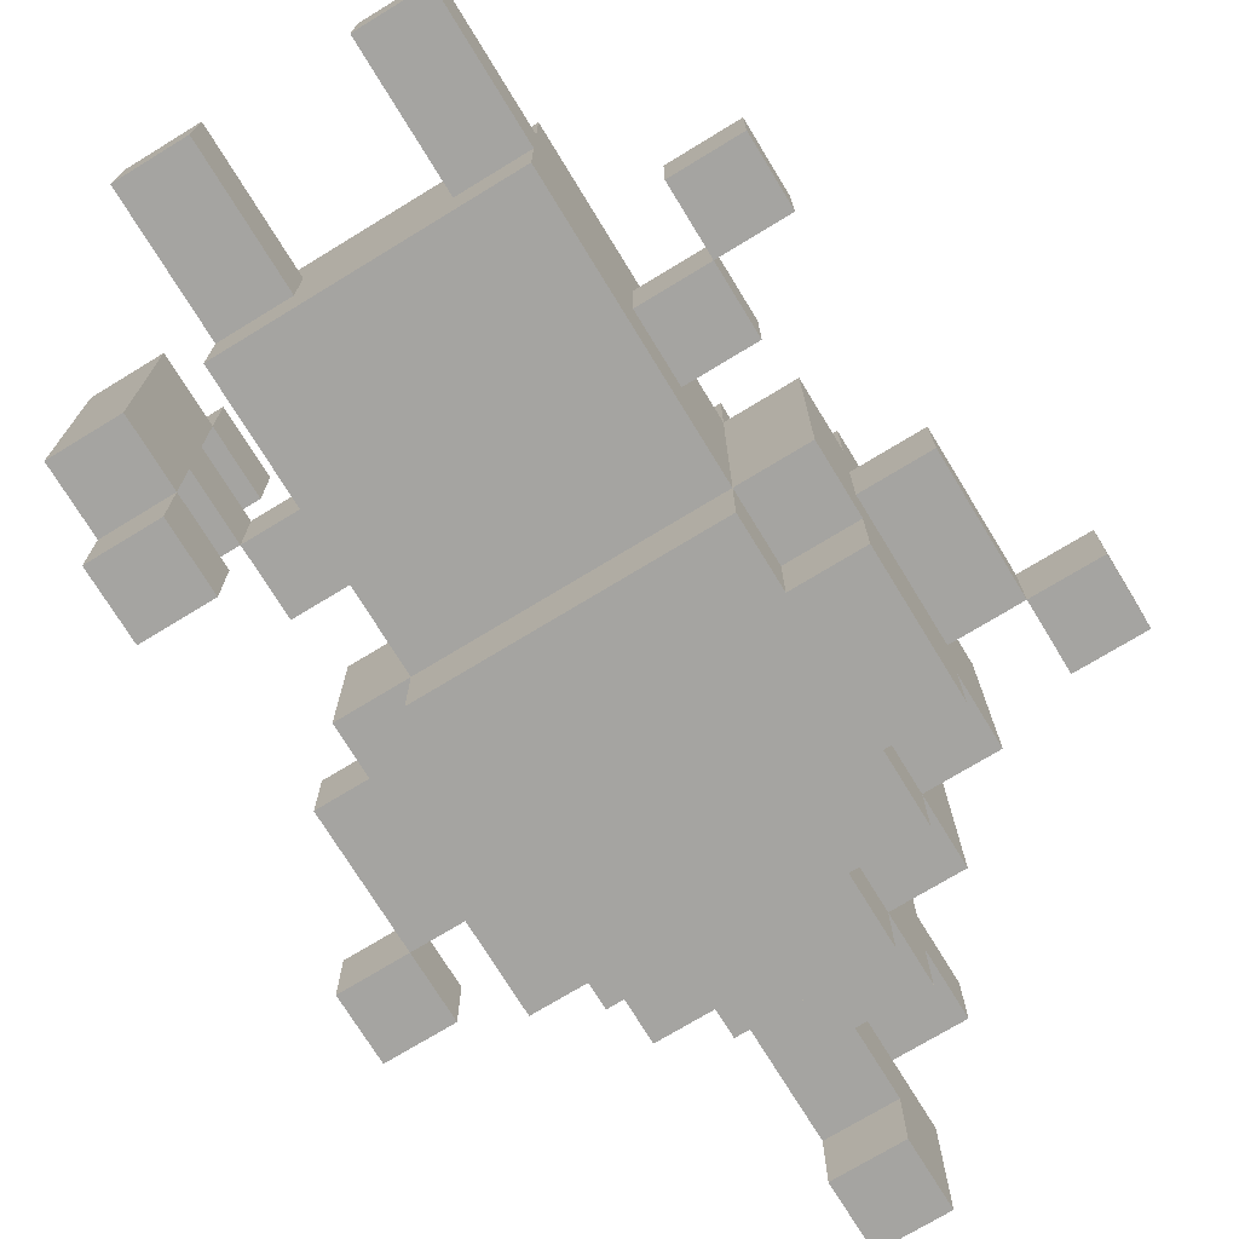
<metadata>
{"format":"obj","ext":"obj","renderer":"f3d","projection":"perspective","resolution":1024,"background":"white","views":[{"elev":-73.2,"azim":31.4,"up":"+Z"}]}
</metadata>
<code>
v -5 9 0.5
v -5 9 -0.5
v -5 10 0.5
v -5 10 -0.5
f -2 -3 -4
f -1 -3 -2
v -4 2 1.5
v -4 2 -1.5
v -4 3 2.5
v -4 3 1.5
v -4 3 0.5
v -4 3 -0.5
v -4 3 -1.5
v -4 3 -2.5
v -4 4 2.5
v -4 4 1.5
v -4 4 0.5
v -4 4 -0.5
v -4 4 -1.5
v -4 4 -2.5
v -4 7 0.5
v -4 7 -0.5
v -4 9 0.5
v -4 9 -0.5
f -15 -17 -18
f -14 -17 -15
f -13 -17 -14
f -12 -17 -13
f -10 -15 -16
f -9 -15 -10
f -8 -13 -14
f -7 -13 -8
f -6 -11 -12
f -5 -11 -6
f -2 -3 -4
f -1 -3 -2
v -3 4 0.5
v -3 4 -0.5
v -3 5 0.5
v -3 5 -0.5
v -3 6 0.5
v -3 6 -1.5
v -3 7 2.5
v -3 7 0.5
v -3 7 -0.5
v -3 9 2.5
v -3 9 1.5
v -3 9 0.5
v -3 9 -0.5
v -3 10 1.5
v -3 10 -1.5
f -13 -14 -15
f -12 -14 -13
f -8 -10 -11
f -7 -10 -8
f -6 -8 -9
f -5 -8 -6
f -4 -8 -5
f -3 -10 -7
f -2 -4 -5
f -2 -3 -4
f -1 -10 -3
f -1 -3 -2
v -2 0 0.5
v -2 0 -0.5
v -2 1 0.5
v -2 1 -0.5
v -2 2 1.5
v -2 2 0.5
v -2 2 -0.5
v -2 2 -1.5
v -2 3 1.5
v -2 3 0.5
v -2 3 -0.5
v -2 3 -1.5
v -2 4 0.5
v -2 4 -0.5
v -2 5 1.5
v -2 5 0.5
v -2 5 -0.5
v -2 5 -1.5
v -2 6 2.5
v -2 6 1.5
v -2 6 0.5
v -2 6 -0.5
v -2 6 -1.5
v -2 6 -2.5
v -2 7 2.5
v -2 7 0.5
v -2 7 -1.5
v -2 7 -2.5
v -2 8 -1.5
v -2 8 -2.5
v -2 9 2.5
v -2 9 1.5
v -2 10 2.5
v -2 10 1.5
v -2 10 0.5
v -2 10 -1.5
v -2 10 -2.5
v -2 11 1.5
v -2 11 0.5
v -2 11 -1.5
f -38 -39 -40
f -37 -39 -38
f -35 -37 -38
f -34 -37 -35
f -32 -34 -35
f -32 -33 -34
f -32 -35 -36
f -31 -33 -32
f -30 -33 -31
f -29 -33 -30
f -28 -31 -32
f -28 -30 -31
f -27 -29 -30
f -27 -30 -28
f -26 -28 -32
f -25 -28 -26
f -24 -29 -27
f -23 -29 -24
f -21 -25 -26
f -20 -24 -25
f -20 -25 -21
f -19 -23 -24
f -19 -24 -20
f -18 -23 -19
f -16 -21 -22
f -16 -20 -21
f -15 -20 -16
f -14 -17 -18
f -13 -17 -14
f -12 -13 -14
f -11 -13 -12
f -8 -9 -10
f -7 -9 -8
f -5 -11 -12
f -4 -11 -5
f -3 -6 -7
f -2 -5 -6
f -2 -6 -3
f -1 -5 -2
v -1 10 2.5
v -1 10 1.5
v -1 10 -1.5
v -1 10 -2.5
v -1 11 2.5
v -1 11 1.5
v -1 11 0.5
v -1 11 -0.5
v -1 11 -1.5
v -1 11 -2.5
v -1 12 1.5
v -1 12 0.5
v -1 12 -0.5
v -1 12 -1.5
v -1 13 0.5
v -1 13 -0.5
v -1 13 -1.5
v -1 13 -2.5
v -1 14 -0.5
v -1 14 -2.5
f -16 -19 -20
f -15 -19 -16
f -12 -17 -18
f -11 -17 -12
f -10 -13 -14
f -10 -14 -15
f -9 -13 -10
f -8 -12 -13
f -8 -13 -9
f -7 -12 -8
f -6 -8 -9
f -5 -7 -8
f -5 -8 -6
f -4 -7 -5
f -2 -4 -5
f -2 -3 -4
f -1 -3 -2
v 1 0 0.5
v 1 0 -0.5
v 1 1 0.5
v 1 1 -0.5
v 1 2 0.5
v 1 2 -0.5
v 1 4 0.5
v 1 4 -0.5
v 1 5 0.5
v 1 5 -0.5
f -8 -9 -10
f -7 -9 -8
f -6 -7 -8
f -5 -7 -6
f -2 -3 -4
f -1 -3 -2
v 3 3 0.5
v 3 3 -0.5
v 3 4 0.5
v 3 4 -0.5
f -2 -3 -4
f -1 -3 -2
v 4 9 0.5
v 4 9 -0.5
v 4 10 0.5
v 4 10 -0.5
f -2 -3 -4
f -1 -3 -2
v -4 9 0.5
v -4 9 -0.5
v -4 10 0.5
v -4 10 -0.5
f -4 -3 -2
f -2 -3 -1
v -3 2 1.5
v -3 2 -1.5
v -3 3 2.5
v -3 3 1.5
v -3 3 0.5
v -3 3 -0.5
v -3 3 -1.5
v -3 3 -2.5
v -3 4 2.5
v -3 4 1.5
v -3 4 0.5
v -3 4 -0.5
v -3 4 -1.5
v -3 4 -2.5
f -14 -13 -11
f -11 -13 -10
f -10 -13 -9
f -9 -13 -8
f -12 -11 -6
f -6 -11 -5
f -10 -9 -4
f -4 -9 -3
f -8 -7 -2
f -2 -7 -1
v -1 0 0.5
v -1 0 -0.5
v -1 1 0.5
v -1 1 -0.5
v -1 2 0.5
v -1 2 -0.5
v -1 4 0.5
v -1 4 -0.5
v -1 5 0.5
v -1 5 -0.5
f -10 -9 -8
f -8 -9 -7
f -8 -7 -6
f -6 -7 -5
f -4 -3 -2
f -2 -3 -1
v 0 12 -0.5
v 0 12 -1.5
v 0 13 -0.5
v 0 13 -1.5
v 0 13 -2.5
v 0 14 -0.5
v 0 14 -2.5
f -7 -6 -5
f -5 -6 -4
f -5 -4 -2
f -4 -3 -2
f -2 -3 -1
v 1 10 2.5
v 1 10 1.5
v 1 10 -1.5
v 1 10 -2.5
v 1 11 2.5
v 1 11 1.5
v 1 11 0.5
v 1 11 -1.5
v 1 11 -2.5
v 1 12 1.5
v 1 12 0.5
v 1 12 -0.5
v 1 12 -1.5
v 1 13 0.5
v 1 13 -0.5
f -15 -14 -11
f -11 -14 -10
f -13 -12 -8
f -8 -12 -7
f -10 -9 -6
f -9 -8 -5
f -6 -9 -5
f -5 -8 -4
f -4 -8 -3
f -5 -4 -2
f -2 -4 -1
v 2 0 0.5
v 2 0 -0.5
v 2 1 0.5
v 2 1 -0.5
v 2 2 1.5
v 2 2 0.5
v 2 2 -0.5
v 2 2 -1.5
v 2 3 1.5
v 2 3 0.5
v 2 3 -0.5
v 2 3 -1.5
v 2 4 0.5
v 2 4 -0.5
v 2 5 0.5
v 2 5 -0.5
v 2 6 2.5
v 2 6 1.5
v 2 6 -1.5
v 2 6 -2.5
v 2 7 2.5
v 2 7 1.5
v 2 7 -1.5
v 2 7 -2.5
v 2 9 2.5
v 2 9 1.5
v 2 9 -1.5
v 2 9 -2.5
v 2 10 2.5
v 2 10 1.5
v 2 10 -1.5
v 2 10 -2.5
v 2 11 1.5
v 2 11 -1.5
f -34 -33 -32
f -32 -33 -31
f -32 -31 -29
f -29 -31 -28
f -29 -28 -26
f -28 -27 -26
f -30 -29 -26
f -26 -27 -25
f -25 -27 -24
f -24 -27 -23
f -26 -25 -22
f -25 -24 -22
f -24 -23 -21
f -22 -24 -21
f -26 -22 -20
f -21 -23 -19
f -26 -20 -17
f -20 -19 -17
f -19 -23 -16
f -17 -19 -16
f -18 -17 -14
f -14 -17 -13
f -16 -15 -12
f -12 -15 -11
f -10 -9 -6
f -6 -9 -5
f -8 -7 -4
f -4 -7 -3
f -5 -4 -2
f -2 -4 -1
v 3 4 0.5
v 3 4 -0.5
v 3 5 0.5
v 3 5 -0.5
v 3 6 1.5
v 3 6 -1.5
v 3 7 2.5
v 3 7 1.5
v 3 7 0.5
v 3 7 -0.5
v 3 7 -1.5
v 3 7 -2.5
v 3 9 2.5
v 3 9 1.5
v 3 9 0.5
v 3 9 -0.5
v 3 9 -1.5
v 3 9 -2.5
v 3 10 1.5
v 3 10 -1.5
f -20 -19 -18
f -18 -19 -17
f -16 -15 -13
f -13 -15 -12
f -12 -15 -11
f -11 -15 -10
f -14 -13 -8
f -13 -12 -8
f -8 -12 -7
f -7 -12 -6
f -10 -9 -5
f -11 -10 -5
f -5 -9 -4
f -4 -9 -3
f -7 -6 -2
f -5 -4 -2
f -6 -5 -2
f -2 -4 -1
v 4 3 0.5
v 4 3 -0.5
v 4 4 0.5
v 4 4 -0.5
v 4 7 0.5
v 4 7 -0.5
v 4 9 0.5
v 4 9 -0.5
f -8 -7 -6
f -6 -7 -5
f -4 -3 -2
f -2 -3 -1
v 5 9 0.5
v 5 9 -0.5
v 5 10 0.5
v 5 10 -0.5
f -4 -3 -2
f -2 -3 -1
v -4 3 2.5
v -4 4 2.5
v -3 3 2.5
v -3 4 2.5
v -3 7 2.5
v -3 9 2.5
v -2 6 2.5
v -2 7 2.5
v -2 8 2.5
v -2 9 2.5
v -2 10 2.5
v -1 7 2.5
v -1 8 2.5
v -1 9 2.5
v -1 10 2.5
v -1 11 2.5
v 0 6 2.5
v 0 7 2.5
v 0 8 2.5
v 0 9 2.5
v 1 6 2.5
v 1 7 2.5
v 1 8 2.5
v 1 9 2.5
v 1 10 2.5
v 1 11 2.5
v 2 6 2.5
v 2 7 2.5
v 2 8 2.5
v 2 9 2.5
v 2 10 2.5
v 3 7 2.5
v 3 9 2.5
f -31 -32 -33
f -30 -32 -31
f -26 -28 -29
f -25 -28 -26
f -24 -28 -25
f -22 -26 -27
f -22 -25 -26
f -21 -24 -25
f -21 -25 -22
f -20 -23 -24
f -20 -24 -21
f -19 -23 -20
f -17 -21 -22
f -17 -22 -27
f -16 -21 -17
f -15 -20 -21
f -15 -21 -16
f -14 -19 -20
f -14 -20 -15
f -13 -16 -17
f -12 -15 -16
f -12 -16 -13
f -11 -14 -15
f -11 -15 -12
f -10 -19 -14
f -10 -14 -11
f -9 -18 -19
f -9 -19 -10
f -8 -18 -9
f -7 -11 -12
f -7 -12 -13
f -6 -11 -7
f -5 -10 -11
f -5 -11 -6
f -4 -9 -10
f -4 -10 -5
f -3 -9 -4
f -2 -5 -6
f -2 -4 -5
f -1 -4 -2
v -4 2 1.5
v -4 3 1.5
v -3 2 1.5
v -3 3 1.5
v -3 9 1.5
v -3 10 1.5
v -2 2 1.5
v -2 3 1.5
v -2 5 1.5
v -2 6 1.5
v -2 9 1.5
v -2 10 1.5
v -2 11 1.5
v -1 3 1.5
v -1 4 1.5
v -1 5 1.5
v -1 6 1.5
v -1 10 1.5
v -1 11 1.5
v -1 12 1.5
v 0 3 1.5
v 0 4 1.5
v 0 5 1.5
v 0 6 1.5
v 0 11 1.5
v 0 12 1.5
v 1 5 1.5
v 1 6 1.5
v 1 10 1.5
v 1 11 1.5
v 1 12 1.5
v 2 2 1.5
v 2 3 1.5
v 2 6 1.5
v 2 7 1.5
v 2 9 1.5
v 2 10 1.5
v 2 11 1.5
v 3 6 1.5
v 3 7 1.5
v 3 9 1.5
v 3 10 1.5
f -40 -41 -42
f -39 -41 -40
f -32 -37 -38
f -31 -37 -32
f -29 -35 -36
f -29 -34 -35
f -28 -34 -29
f -27 -33 -34
f -27 -34 -28
f -26 -33 -27
f -25 -30 -31
f -24 -30 -25
f -22 -28 -29
f -22 -29 -36
f -21 -26 -27
f -21 -28 -22
f -21 -27 -28
f -20 -26 -21
f -19 -26 -20
f -18 -23 -24
f -17 -23 -18
f -16 -19 -20
f -16 -21 -22
f -16 -20 -21
f -15 -19 -16
f -13 -17 -18
f -12 -17 -13
f -11 -22 -36
f -10 -15 -16
f -10 -22 -11
f -10 -16 -22
f -9 -15 -10
f -6 -13 -14
f -5 -13 -6
f -4 -8 -9
f -3 -8 -4
f -2 -6 -7
f -1 -6 -2
v -5 9 0.5
v -5 10 0.5
v -4 3 0.5
v -4 4 0.5
v -4 7 0.5
v -4 9 0.5
v -4 10 0.5
v -3 3 0.5
v -3 4 0.5
v -3 5 0.5
v -3 6 0.5
v -3 7 0.5
v -3 9 0.5
v -2 0 0.5
v -2 1 0.5
v -2 2 0.5
v -2 4 0.5
v -2 5 0.5
v -2 6 0.5
v -2 7 0.5
v -1 0 0.5
v -1 1 0.5
v -1 2 0.5
v -1 12 0.5
v -1 13 0.5
v 0 12 0.5
v 0 13 0.5
v 1 0 0.5
v 1 1 0.5
v 1 2 0.5
v 1 12 0.5
v 1 13 0.5
v 2 0 0.5
v 2 1 0.5
v 2 2 0.5
v 2 4 0.5
v 2 5 0.5
v 3 3 0.5
v 3 4 0.5
v 3 5 0.5
v 3 7 0.5
v 3 9 0.5
v 4 3 0.5
v 4 4 0.5
v 4 7 0.5
v 4 9 0.5
v 4 10 0.5
v 5 9 0.5
v 5 10 0.5
f -44 -48 -49
f -43 -48 -44
f -42 -46 -47
f -41 -46 -42
f -38 -44 -45
f -37 -44 -38
f -33 -40 -41
f -32 -40 -33
f -31 -38 -39
f -30 -38 -31
f -29 -35 -36
f -28 -34 -35
f -28 -35 -29
f -27 -34 -28
f -24 -25 -26
f -23 -25 -24
f -19 -23 -24
f -18 -23 -19
f -17 -21 -22
f -16 -20 -21
f -16 -21 -17
f -15 -20 -16
f -11 -13 -14
f -10 -13 -11
f -7 -11 -12
f -6 -11 -7
f -5 -8 -9
f -4 -8 -5
f -2 -3 -4
f -1 -3 -2
v -1 4 -0.5
v -1 5 -0.5
v -1 13 -0.5
v -1 14 -0.5
v 0 13 -0.5
v 0 14 -0.5
v 1 4 -0.5
v 1 5 -0.5
f -4 -5 -6
f -3 -5 -4
f -2 -7 -8
f -1 -7 -2
v -4 3 -1.5
v -4 4 -1.5
v -3 3 -1.5
v -3 4 -1.5
f -2 -3 -4
f -1 -3 -2
v -4 3 1.5
v -4 4 1.5
v -3 3 1.5
v -3 4 1.5
f -4 -3 -2
f -2 -3 -1
v -1 4 0.5
v -1 5 0.5
v 1 4 0.5
v 1 5 0.5
f -4 -3 -2
f -2 -3 -1
v -5 9 -0.5
v -5 10 -0.5
v -4 3 -0.5
v -4 4 -0.5
v -4 7 -0.5
v -4 9 -0.5
v -4 10 -0.5
v -3 3 -0.5
v -3 4 -0.5
v -3 5 -0.5
v -3 7 -0.5
v -3 9 -0.5
v -2 0 -0.5
v -2 1 -0.5
v -2 2 -0.5
v -2 4 -0.5
v -2 5 -0.5
v -1 0 -0.5
v -1 1 -0.5
v -1 2 -0.5
v 0 12 -0.5
v 0 13 -0.5
v 1 0 -0.5
v 1 1 -0.5
v 1 2 -0.5
v 1 12 -0.5
v 1 13 -0.5
v 2 0 -0.5
v 2 1 -0.5
v 2 2 -0.5
v 2 4 -0.5
v 2 5 -0.5
v 3 3 -0.5
v 3 4 -0.5
v 3 5 -0.5
v 3 7 -0.5
v 3 9 -0.5
v 4 3 -0.5
v 4 4 -0.5
v 4 7 -0.5
v 4 9 -0.5
v 4 10 -0.5
v 5 9 -0.5
v 5 10 -0.5
f -44 -43 -39
f -39 -43 -38
f -42 -41 -37
f -37 -41 -36
f -40 -39 -34
f -34 -39 -33
f -36 -35 -29
f -29 -35 -28
f -32 -31 -27
f -31 -30 -26
f -27 -31 -26
f -26 -30 -25
f -24 -23 -19
f -19 -23 -18
f -22 -21 -17
f -21 -20 -16
f -17 -21 -16
f -16 -20 -15
f -14 -13 -11
f -11 -13 -10
f -12 -11 -7
f -7 -11 -6
f -9 -8 -5
f -5 -8 -4
f -4 -3 -2
f -2 -3 -1
v -4 2 -1.5
v -4 3 -1.5
v -3 2 -1.5
v -3 3 -1.5
v -3 6 -1.5
v -3 10 -1.5
v -2 2 -1.5
v -2 3 -1.5
v -2 5 -1.5
v -2 6 -1.5
v -2 7 -1.5
v -2 8 -1.5
v -2 10 -1.5
v -2 11 -1.5
v -1 5 -1.5
v -1 6 -1.5
v -1 10 -1.5
v -1 11 -1.5
v -1 12 -1.5
v -1 13 -1.5
v 0 11 -1.5
v 0 12 -1.5
v 0 13 -1.5
v 1 10 -1.5
v 1 11 -1.5
v 1 12 -1.5
v 2 2 -1.5
v 2 3 -1.5
v 2 6 -1.5
v 2 7 -1.5
v 2 9 -1.5
v 2 10 -1.5
v 2 11 -1.5
v 3 6 -1.5
v 3 7 -1.5
v 3 9 -1.5
v 3 10 -1.5
f -37 -36 -35
f -35 -36 -34
f -33 -32 -28
f -28 -32 -27
f -27 -32 -26
f -26 -32 -25
f -30 -29 -23
f -29 -28 -23
f -23 -28 -22
f -25 -24 -21
f -21 -24 -20
f -20 -19 -17
f -19 -18 -16
f -17 -19 -16
f -16 -18 -15
f -17 -16 -13
f -13 -16 -12
f -31 -30 -11
f -23 -22 -10
f -11 -30 -10
f -30 -23 -10
f -10 -22 -9
f -14 -13 -6
f -6 -13 -5
f -9 -8 -4
f -4 -8 -3
f -7 -6 -2
f -2 -6 -1
v -4 3 -2.5
v -4 4 -2.5
v -3 3 -2.5
v -3 4 -2.5
v -2 6 -2.5
v -2 7 -2.5
v -2 8 -2.5
v -2 10 -2.5
v -1 7 -2.5
v -1 8 -2.5
v -1 9 -2.5
v -1 10 -2.5
v -1 11 -2.5
v -1 13 -2.5
v -1 14 -2.5
v 0 8 -2.5
v 0 9 -2.5
v 0 13 -2.5
v 0 14 -2.5
v 1 10 -2.5
v 1 11 -2.5
v 2 6 -2.5
v 2 7 -2.5
v 2 9 -2.5
v 2 10 -2.5
v 3 7 -2.5
v 3 9 -2.5
f -27 -26 -25
f -25 -26 -24
f -23 -22 -19
f -22 -21 -19
f -21 -20 -18
f -19 -21 -18
f -18 -20 -17
f -17 -20 -16
f -19 -18 -12
f -18 -17 -12
f -17 -16 -11
f -12 -17 -11
f -14 -13 -10
f -10 -13 -9
f -11 -16 -8
f -16 -15 -8
f -12 -11 -8
f -8 -15 -7
f -23 -19 -6
f -19 -12 -6
f -12 -8 -6
f -6 -8 -5
f -5 -8 -4
f -4 -8 -3
f -5 -4 -2
f -2 -4 -1
v -2 0 0.5
v -1 0 0.5
v 1 0 0.5
v 2 0 0.5
v -2 0 -0.5
v -1 0 -0.5
v 1 0 -0.5
v 2 0 -0.5
f -4 -7 -8
f -3 -7 -4
f -2 -5 -6
f -1 -5 -2
v -4 2 1.5
v -3 2 1.5
v -2 2 1.5
v 2 2 1.5
v -2 2 0.5
v -1 2 0.5
v 1 2 0.5
v 2 2 0.5
v -2 2 -0.5
v -1 2 -0.5
v 1 2 -0.5
v 2 2 -0.5
v -4 2 -1.5
v -3 2 -1.5
v -2 2 -1.5
v 2 2 -1.5
f -12 -13 -14
f -11 -13 -12
f -10 -13 -11
f -9 -13 -10
f -7 -10 -11
f -6 -10 -7
f -4 -15 -16
f -3 -15 -4
f -2 -5 -6
f -2 -7 -8
f -2 -6 -7
f -1 -5 -2
v -4 3 2.5
v -3 3 2.5
v -4 3 1.5
v -3 3 1.5
v 3 3 0.5
v 4 3 0.5
v 3 3 -0.5
v 4 3 -0.5
v -4 3 -1.5
v -3 3 -1.5
v -4 3 -2.5
v -3 3 -2.5
f -10 -11 -12
f -9 -11 -10
f -6 -7 -8
f -5 -7 -6
f -2 -3 -4
f -1 -3 -2
v -3 4 0.5
v -2 4 0.5
v 2 4 0.5
v 3 4 0.5
v -3 4 -0.5
v -2 4 -0.5
v 2 4 -0.5
v 3 4 -0.5
f -4 -7 -8
f -3 -7 -4
f -2 -5 -6
f -1 -5 -2
v -1 5 0.5
v 1 5 0.5
v -1 5 -0.5
v 1 5 -0.5
f -2 -3 -4
f -1 -3 -2
v -2 6 2.5
v 0 6 2.5
v 1 6 2.5
v 2 6 2.5
v -2 6 1.5
v -1 6 1.5
v 0 6 1.5
v 1 6 1.5
v 2 6 1.5
v 3 6 1.5
v -3 6 0.5
v -2 6 0.5
v -2 6 -0.5
v -3 6 -1.5
v -2 6 -1.5
v -1 6 -1.5
v 2 6 -1.5
v 3 6 -1.5
v -2 6 -2.5
v 2 6 -2.5
f -16 -19 -20
f -15 -19 -16
f -14 -18 -19
f -14 -19 -15
f -13 -17 -18
f -13 -18 -14
f -12 -17 -13
f -8 -9 -10
f -7 -8 -10
f -6 -8 -7
f -4 -11 -12
f -3 -11 -4
f -2 -5 -6
f -2 -4 -5
f -1 -4 -2
v -3 7 2.5
v -2 7 2.5
v 2 7 2.5
v 3 7 2.5
v 2 7 1.5
v 3 7 1.5
v -4 7 0.5
v -3 7 0.5
v -2 7 0.5
v 3 7 0.5
v 4 7 0.5
v -4 7 -0.5
v -3 7 -0.5
v 3 7 -0.5
v 4 7 -0.5
v 2 7 -1.5
v 3 7 -1.5
v 2 7 -2.5
v 3 7 -2.5
f -15 -16 -17
f -14 -16 -15
f -12 -18 -19
f -11 -18 -12
f -8 -12 -13
f -7 -12 -8
f -6 -9 -10
f -5 -9 -6
f -2 -3 -4
f -1 -3 -2
v -5 9 0.5
v -4 9 0.5
v 4 9 0.5
v 5 9 0.5
v -5 9 -0.5
v -4 9 -0.5
v 4 9 -0.5
v 5 9 -0.5
f -4 -7 -8
f -3 -7 -4
f -2 -5 -6
f -1 -5 -2
v -1 13 -1.5
v 0 13 -1.5
v -1 13 -2.5
v 0 13 -2.5
f -2 -3 -4
f -1 -3 -2
v -4 3 1.5
v -3 3 1.5
v -4 3 0.5
v -3 3 0.5
v -4 3 -0.5
v -3 3 -0.5
v -4 3 -1.5
v -3 3 -1.5
f -8 -7 -6
f -6 -7 -5
f -4 -3 -2
f -2 -3 -1
v -4 4 2.5
v -3 4 2.5
v -4 4 1.5
v -3 4 1.5
v -4 4 0.5
v -3 4 0.5
v -1 4 0.5
v 1 4 0.5
v 3 4 0.5
v 4 4 0.5
v -4 4 -0.5
v -3 4 -0.5
v -1 4 -0.5
v 1 4 -0.5
v 3 4 -0.5
v 4 4 -0.5
v -4 4 -1.5
v -3 4 -1.5
v -4 4 -2.5
v -3 4 -2.5
f -20 -19 -18
f -18 -19 -17
f -16 -15 -10
f -10 -15 -9
f -14 -13 -8
f -8 -13 -7
f -12 -11 -6
f -6 -11 -5
f -4 -3 -2
f -2 -3 -1
v -3 5 0.5
v -2 5 0.5
v 2 5 0.5
v 3 5 0.5
v -3 5 -0.5
v -2 5 -0.5
v 2 5 -0.5
v 3 5 -0.5
f -8 -7 -4
f -4 -7 -3
f -6 -5 -2
f -2 -5 -1
v -3 9 2.5
v -2 9 2.5
v 2 9 2.5
v 3 9 2.5
v -3 9 1.5
v -2 9 1.5
v 2 9 1.5
v 3 9 1.5
v -4 9 0.5
v -3 9 0.5
v 3 9 0.5
v 4 9 0.5
v -4 9 -0.5
v -3 9 -0.5
v 3 9 -0.5
v 4 9 -0.5
v 2 9 -1.5
v 3 9 -1.5
v 2 9 -2.5
v 3 9 -2.5
f -20 -19 -16
f -16 -19 -15
f -18 -17 -14
f -14 -17 -13
f -12 -11 -8
f -8 -11 -7
f -10 -9 -6
f -6 -9 -5
f -4 -3 -2
f -2 -3 -1
v -2 10 2.5
v -1 10 2.5
v 1 10 2.5
v 2 10 2.5
v -3 10 1.5
v -2 10 1.5
v -1 10 1.5
v 1 10 1.5
v 2 10 1.5
v 3 10 1.5
v -5 10 0.5
v -4 10 0.5
v -2 10 0.5
v 4 10 0.5
v 5 10 0.5
v -5 10 -0.5
v -4 10 -0.5
v 4 10 -0.5
v 5 10 -0.5
v -3 10 -1.5
v -2 10 -1.5
v -1 10 -1.5
v 1 10 -1.5
v 2 10 -1.5
v 3 10 -1.5
v -2 10 -2.5
v -1 10 -2.5
v 1 10 -2.5
v 2 10 -2.5
f -29 -28 -24
f -24 -28 -23
f -27 -26 -22
f -22 -26 -21
f -25 -24 -17
f -19 -18 -14
f -14 -18 -13
f -16 -15 -12
f -12 -15 -11
f -25 -17 -10
f -10 -17 -9
f -21 -20 -6
f -6 -20 -5
f -9 -8 -4
f -4 -8 -3
f -7 -6 -2
f -2 -6 -1
v -1 11 2.5
v 1 11 2.5
v -2 11 1.5
v -1 11 1.5
v 0 11 1.5
v 1 11 1.5
v 2 11 1.5
v -2 11 0.5
v -1 11 0.5
v 1 11 0.5
v -1 11 -0.5
v -2 11 -1.5
v -1 11 -1.5
v 0 11 -1.5
v 1 11 -1.5
v 2 11 -1.5
v -1 11 -2.5
v 1 11 -2.5
f -18 -17 -15
f -15 -17 -14
f -14 -17 -13
f -16 -15 -11
f -11 -15 -10
f -13 -12 -9
f -11 -10 -8
f -11 -8 -7
f -7 -8 -6
f -9 -12 -4
f -4 -12 -3
f -6 -5 -2
f -5 -4 -2
f -2 -4 -1
v -1 12 1.5
v 0 12 1.5
v 1 12 1.5
v -1 12 0.5
v 0 12 0.5
v 1 12 0.5
v 0 12 -0.5
v 1 12 -0.5
v 0 12 -1.5
v 1 12 -1.5
f -10 -9 -7
f -9 -8 -6
f -7 -9 -6
f -6 -8 -5
f -4 -3 -2
f -2 -3 -1
v -1 13 0.5
v 0 13 0.5
v 1 13 0.5
v -1 13 -0.5
v 0 13 -0.5
v 1 13 -0.5
f -6 -5 -3
f -5 -4 -2
f -3 -5 -2
f -2 -4 -1
v -1 14 -0.5
v 0 14 -0.5
v -1 14 -2.5
v 0 14 -2.5
f -4 -3 -2
f -2 -3 -1

</code>
